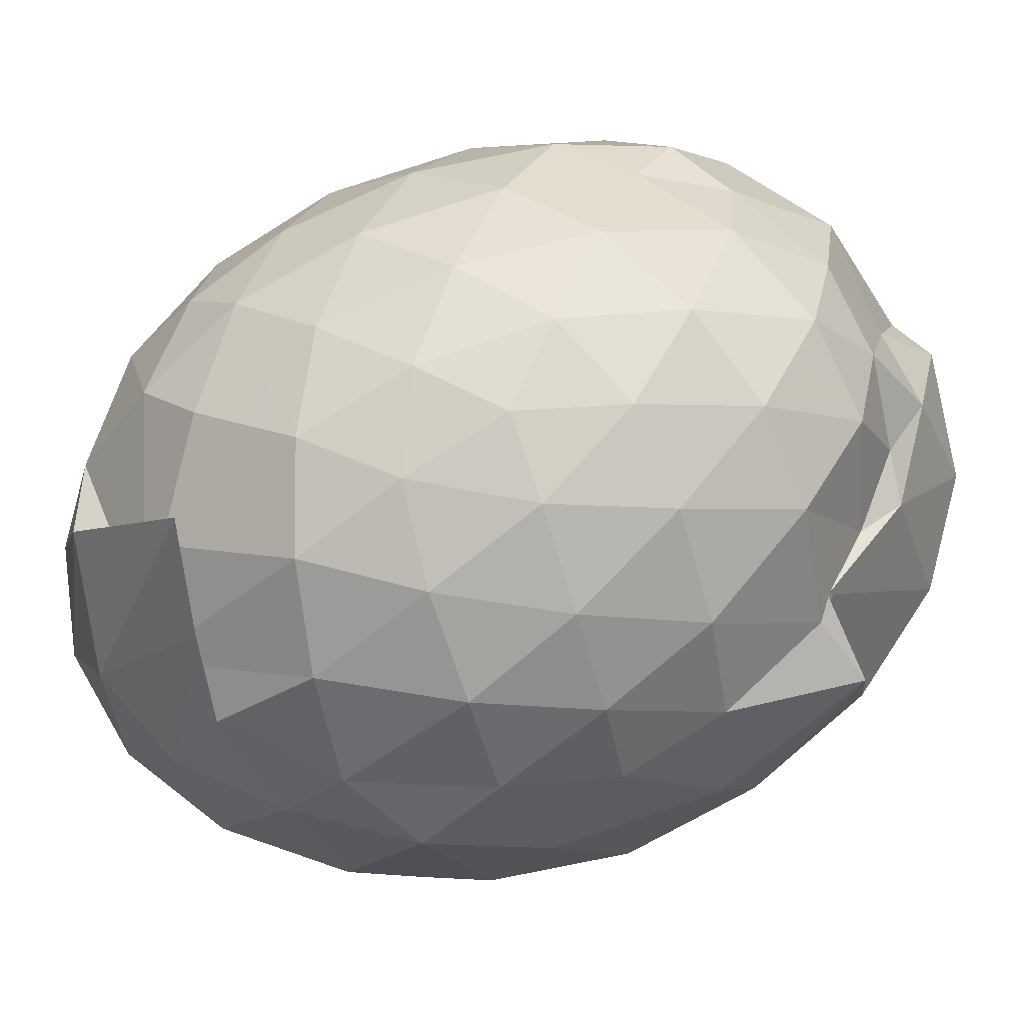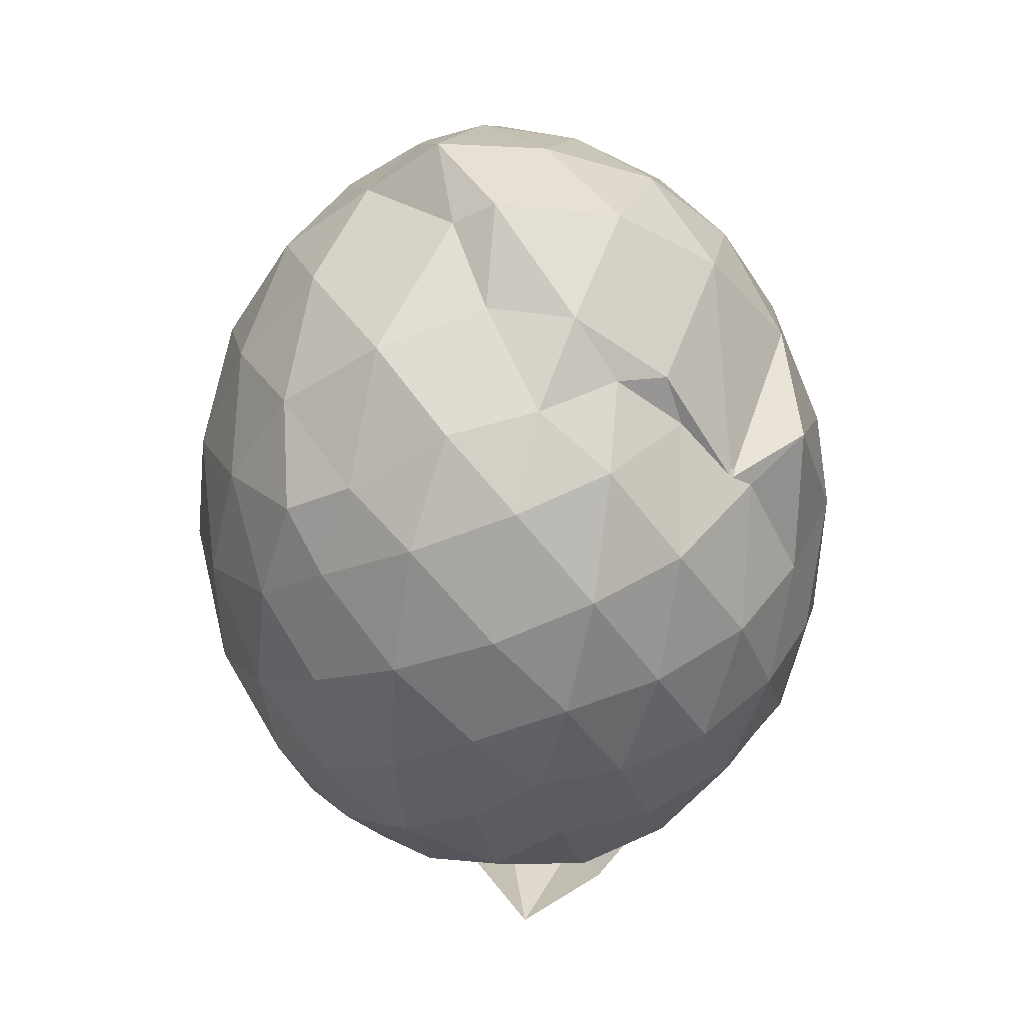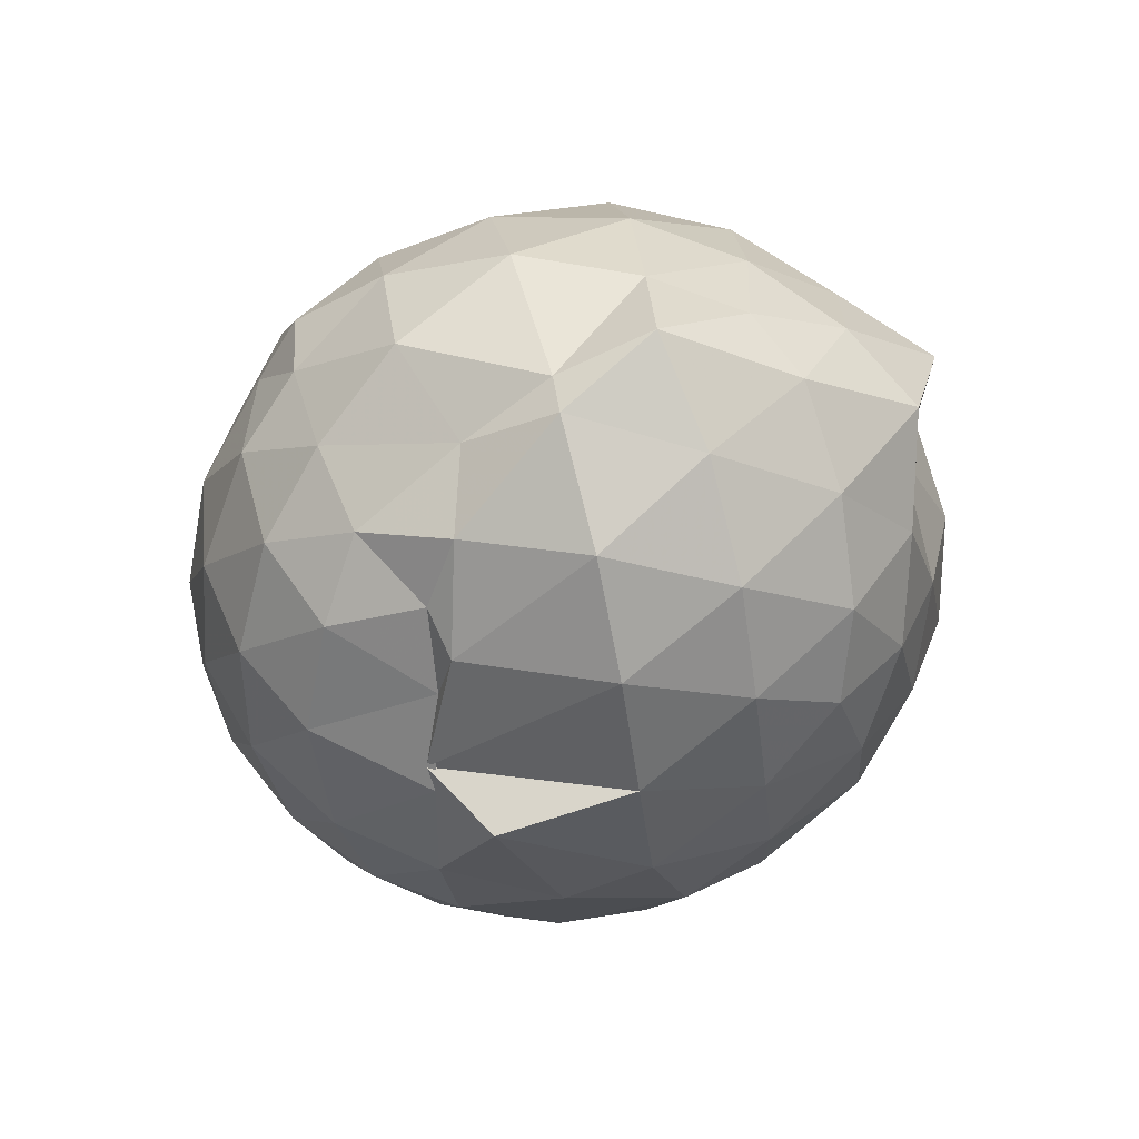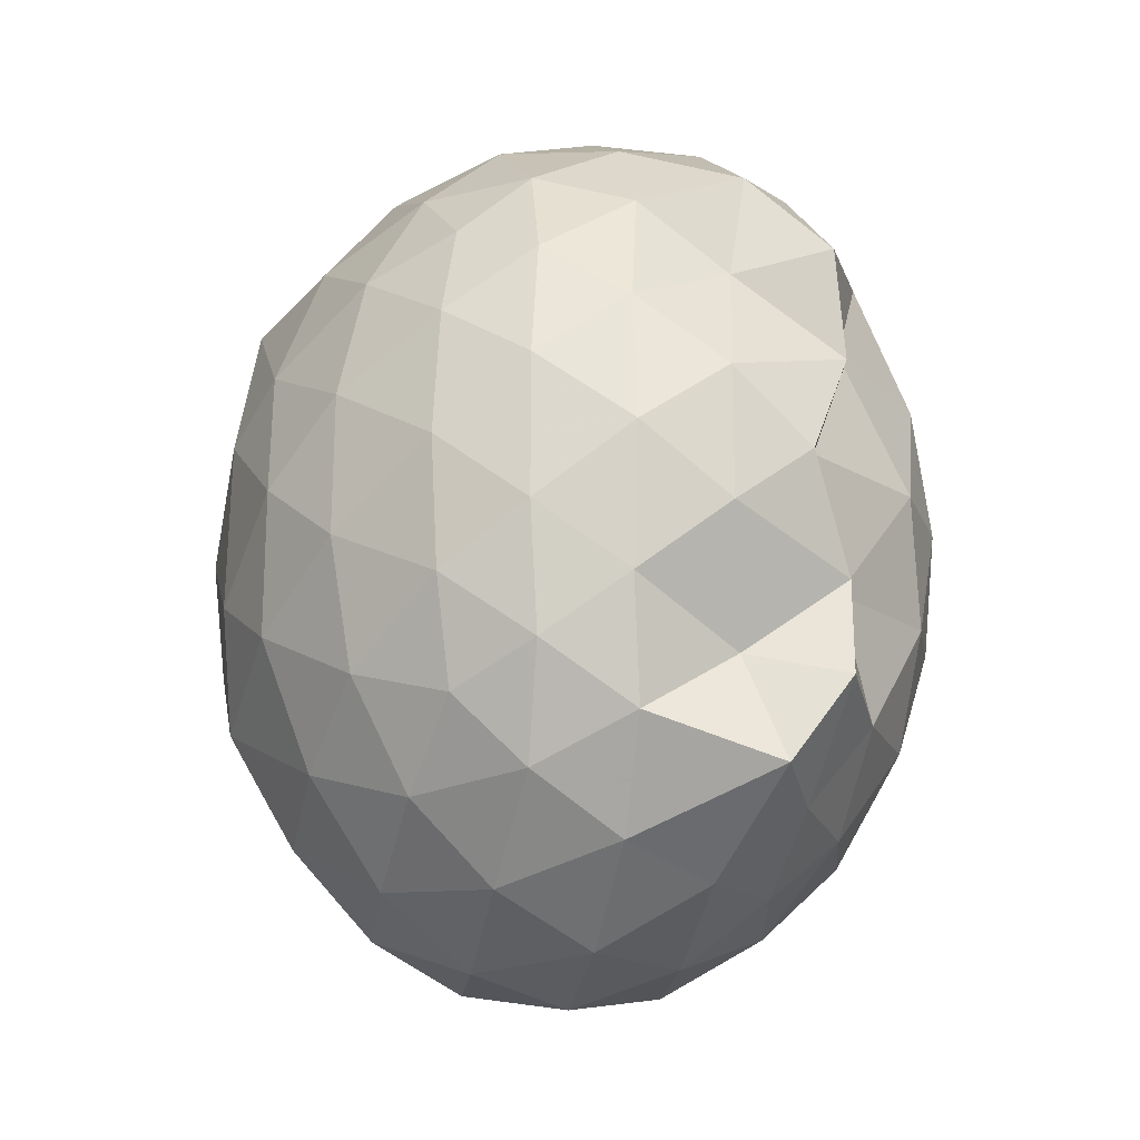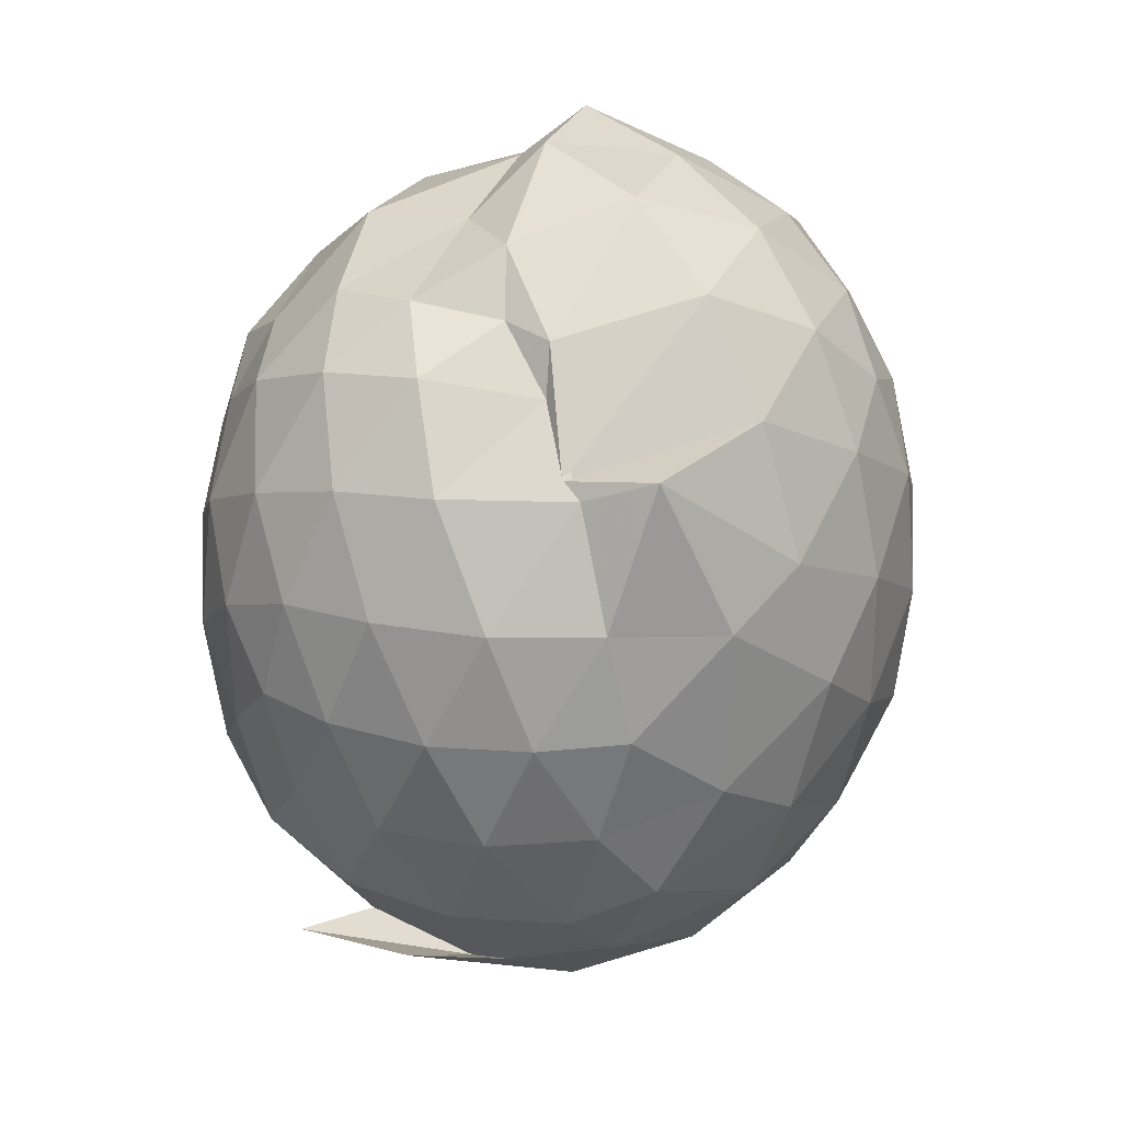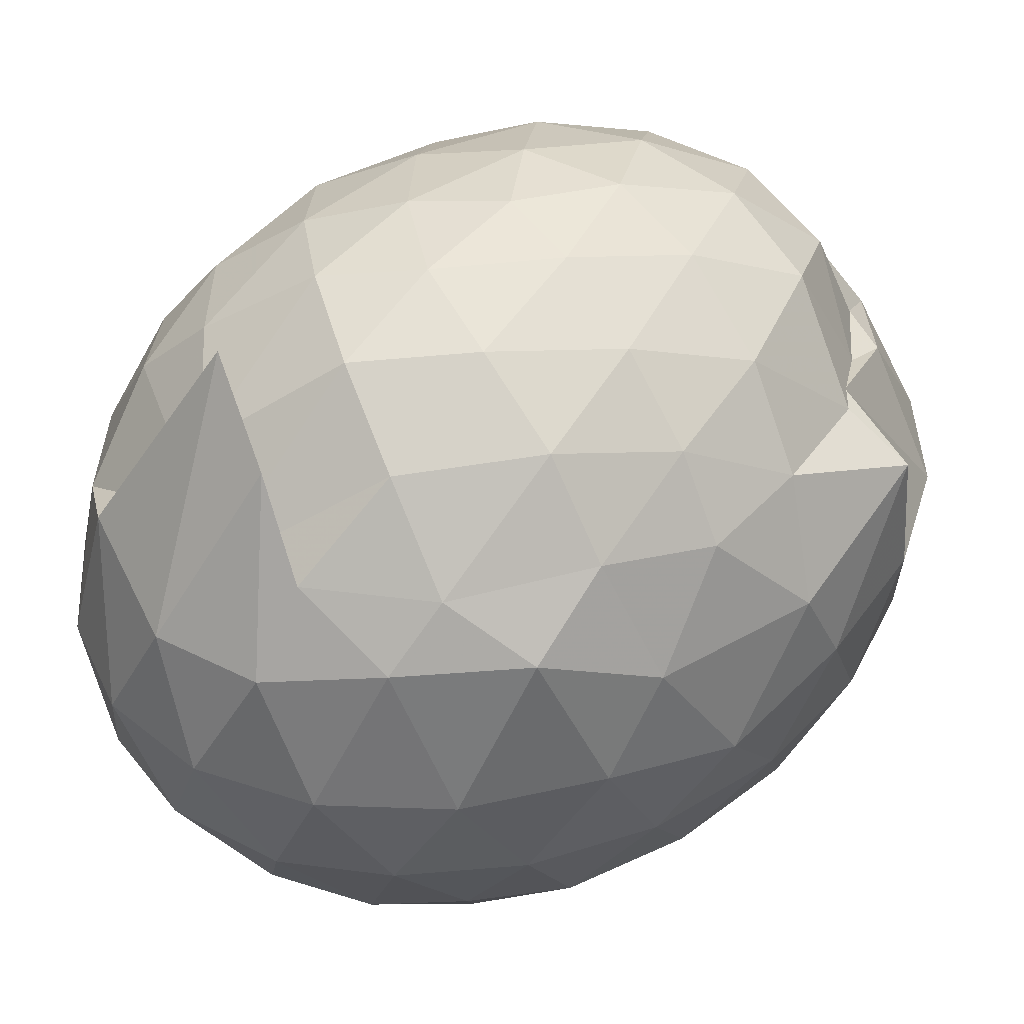
<metadata>
{"format":"obj","ext":"obj","renderer":"f3d","projection":"perspective","resolution":1024,"background":"white","views":[{"elev":76.8,"azim":71.2,"up":"+Z"},{"elev":46.5,"azim":-4.3,"up":"+Y"},{"elev":74.6,"azim":75.1,"up":"+Y"},{"elev":-21.2,"azim":147.7,"up":"+Y"},{"elev":28.3,"azim":47.4,"up":"+Y"},{"elev":43.4,"azim":54.4,"up":"+Z"}]}
</metadata>
<code>
v -0.8286 -0.121 1.088
v -0.886 -0.1185 -0.8441
v -0.05941 -0.1117 0.6078
v -0.12 0.1555 0.6311
v -0.2508 0.4381 0.5927
v -0.432 0.6112 0.5319
v -0.5977 0.7496 0.5098
v -0.8034 0.7691 0.6235
v -1.033 0.7365 0.6566
v -1.278 0.5849 0.6699
v -1.438 0.4906 0.6398
v -1.52 0.2233 0.6796
v -1.556 -0.1154 0.6911
v -1.527 -0.4468 0.661
v -1.448 -0.7059 0.6169
v -1.249 -0.8719 0.681
v -0.7364 -1.024 0.6937
v -0.8602 -0.8777 0.9962
v -0.6322 -0.9201 0.83
v -0.4712 -0.9436 0.6289
v -0.2505 -0.7147 0.6274
v -0.1193 -0.3865 0.6548
v 0.01804 0.1131 0.3589
v -0.103 0.5056 0.4889
v -0.3051 0.4732 0.5994
v -0.4697 0.7326 0.4863
v -0.6965 0.8841 0.4164
v -0.9126 0.8693 0.3465
v -1.191 0.8305 0.4306
v -1.431 0.6483 0.4117
v -1.587 0.3847 0.4044
v -1.665 0.0626 0.4301
v -1.665 -0.3012 0.4324
v -1.588 -0.6173 0.4089
v -1.431 -0.886 0.408
v -1.195 -1.067 0.4466
v -1.031 -1.135 0.5105
v -0.7032 -1.183 0.4227
v -0.4497 -1.077 0.4281
v -0.2512 -0.8607 0.4821
v -0.07475 -0.59 0.4988
v 0.01736 -0.3097 0.3725
v 0.01675 0.2201 0.1407
v -0.1116 0.5463 0.147
v -0.3073 0.8001 0.1404
v -0.5575 0.9667 0.1318
v -0.8747 1.022 0.1289
v -0.9815 0.9575 0.1176
v -1.344 0.8052 0.1225
v -1.55 0.555 0.1243
v -1.68 0.237 0.1236
v -1.723 -0.1155 0.1251
v -1.68 -0.4703 0.1241
v -1.554 -0.7874 0.1248
v -1.349 -1.04 0.1268
v -1.102 -1.198 0.1295
v -0.8328 -1.255 0.1292
v -0.5562 -1.2 0.126
v -0.3081 -1.036 0.1246
v -0.1099 -0.7805 0.1238
v 0.02261 -0.4579 0.1371
v 0.06113 -0.1172 0.05777
v -0.07712 0.3803 -0.1524
v -0.2296 0.6505 -0.154
v -0.439 0.8446 -0.1682
v -0.7203 0.9591 -0.1667
v -1.005 1.024 -0.1247
v -1.193 0.8597 -0.1548
v -1.418 0.6597 -0.1843
v -1.591 0.3649 -0.1852
v -1.678 0.05195 -0.1578
v -1.678 -0.2828 -0.1577
v -1.588 -0.5978 -0.1865
v -1.423 -0.8928 -0.1838
v -1.211 -1.092 -0.153
v -0.9672 -1.194 -0.1538
v -0.7107 -1.188 -0.1764
v -0.4385 -1.074 -0.176
v -0.2259 -0.8838 -0.1521
v -0.06875 -0.6152 -0.1486
v 0.002613 -0.2933 -0.1668
v 0.0007931 0.06282 -0.1661
v -0.2064 0.4653 -0.3629
v -0.3751 0.6304 -0.4286
v -0.6108 0.7654 -0.4545
v -0.8705 0.8392 -0.4374
v -1.052 0.8413 -0.3616
v -1.239 0.6694 -0.4213
v -1.417 0.4306 -0.4467
v -1.544 0.1467 -0.4213
v -1.605 -0.1159 -0.3684
v -1.542 -0.38 -0.4249
v -1.421 -0.6621 -0.4517
v -1.242 -0.903 -0.4282
v -1.073 -1.055 -0.3751
v -0.862 -1.062 -0.448
v -0.6124 -0.9972 -0.456
v -0.3748 -0.8603 -0.4295
v -0.2062 -0.6945 -0.3646
v -0.1336 -0.4399 -0.4259
v -0.106 -0.1145 -0.44
v -0.1341 0.2107 -0.4233
v -0.1891 -0.1141 0.7949
v -0.2901 0.1661 0.8464
v -0.4646 0.4518 0.8443
v -0.6363 0.6624 0.7435
v -0.8744 0.6256 0.8309
v -1.136 0.52 0.8364
v -1.36 0.3689 0.7603
v -1.398 0.05821 0.8442
v -1.393 -0.2907 0.8658
v -1.348 -0.6062 0.7938
v -1.119 -0.7714 0.8378
v -0.873 -0.9364 0.7505
v -0.6657 -1.058 0.5902
v -0.4584 -0.7034 0.8341
v -0.2926 -0.3982 0.8606
v -0.3846 -0.1201 0.9569
v -0.5257 0.1657 0.9976
v -0.6925 0.4257 0.9558
v -0.9431 0.3425 0.9966
v -1.192 0.2173 0.9578
v -1.207 -0.1226 0.9942
v -1.182 -0.4547 0.9621
v -0.9437 -0.5743 1.009
v -0.6963 -0.6589 0.9675
v -0.5278 -0.4083 0.9915
v -0.6186 -0.1192 1.061
v -0.764 0.1406 1.062
v -1.002 0.04076 1.061
v -1.002 -0.2852 1.054
v -0.7712 -0.387 1.052
v -0.3162 0.3715 -0.5582
v -0.5422 0.5231 -0.6315
v -0.8039 0.6233 -0.7135
v -1.016 0.6745 -0.5966
v -1.184 0.4515 -0.6431
v -1.366 0.1693 -0.6232
v -1.474 -0.1156 -0.5557
v -1.368 -0.4039 -0.6185
v -1.182 -0.6861 -0.6476
v -1.011 -0.9012 -0.6123
v -0.8373 -0.8626 -0.7809
v -0.5406 -0.7491 -0.6304
v -0.3173 -0.5996 -0.5582
v -0.2677 -0.2955 -0.6068
v -0.2666 0.0641 -0.6085
v -0.4805 0.2269 -0.7049
v -0.7655 0.3575 -0.6994
v -0.9754 0.4255 -0.8333
v -1.035 0.1887 -0.7571
v -1.263 -0.1155 -0.7276
v -1.018 -0.4199 -0.7467
v -0.9747 -0.6514 -0.8495
v -0.7806 -0.5893 -0.68
v -0.478 -0.4561 -0.7039
v -0.456 -0.1151 -0.7599
v -0.6731 0.04996 -0.8219
v -1.029 0.1617 -0.7974
v -0.9061 -0.1181 -0.8133
v -1.035 -0.3879 -0.772
v -0.6774 -0.282 -0.8173
f 3 23 4
f 4 23 24
f 4 24 5
f 5 24 25
f 5 25 6
f 6 25 26
f 6 26 7
f 7 26 27
f 7 27 8
f 8 27 28
f 8 28 9
f 9 28 29
f 9 29 10
f 10 29 30
f 10 30 11
f 11 30 31
f 11 31 12
f 12 31 32
f 12 32 13
f 13 32 33
f 13 33 14
f 14 33 34
f 14 34 15
f 15 34 35
f 15 35 16
f 16 35 36
f 16 36 17
f 17 36 37
f 17 37 18
f 18 37 38
f 18 38 19
f 19 38 39
f 19 39 20
f 20 39 40
f 20 40 21
f 21 40 41
f 21 41 22
f 22 41 42
f 22 42 3
f 3 42 23
f 23 43 24
f 24 43 44
f 24 44 25
f 25 44 45
f 25 45 26
f 26 45 46
f 26 46 27
f 27 46 47
f 27 47 28
f 28 47 48
f 28 48 29
f 29 48 49
f 29 49 30
f 30 49 50
f 30 50 31
f 31 50 51
f 31 51 32
f 32 51 52
f 32 52 33
f 33 52 53
f 33 53 34
f 34 53 54
f 34 54 35
f 35 54 55
f 35 55 36
f 36 55 56
f 36 56 37
f 37 56 57
f 37 57 38
f 38 57 58
f 38 58 39
f 39 58 59
f 39 59 40
f 40 59 60
f 40 60 41
f 41 60 61
f 41 61 42
f 42 61 62
f 42 62 23
f 23 62 43
f 43 63 44
f 44 63 64
f 44 64 45
f 45 64 65
f 45 65 46
f 46 65 66
f 46 66 47
f 47 66 67
f 47 67 48
f 48 67 68
f 48 68 49
f 49 68 69
f 49 69 50
f 50 69 70
f 50 70 51
f 51 70 71
f 51 71 52
f 52 71 72
f 52 72 53
f 53 72 73
f 53 73 54
f 54 73 74
f 54 74 55
f 55 74 75
f 55 75 56
f 56 75 76
f 56 76 57
f 57 76 77
f 57 77 58
f 58 77 78
f 58 78 59
f 59 78 79
f 59 79 60
f 60 79 80
f 60 80 61
f 61 80 81
f 61 81 62
f 62 81 82
f 62 82 43
f 43 82 63
f 63 83 64
f 64 83 84
f 64 84 65
f 65 84 85
f 65 85 66
f 66 85 86
f 66 86 67
f 67 86 87
f 67 87 68
f 68 87 88
f 68 88 69
f 69 88 89
f 69 89 70
f 70 89 90
f 70 90 71
f 71 90 91
f 71 91 72
f 72 91 92
f 72 92 73
f 73 92 93
f 73 93 74
f 74 93 94
f 74 94 75
f 75 94 95
f 75 95 76
f 76 95 96
f 76 96 77
f 77 96 97
f 77 97 78
f 78 97 98
f 78 98 79
f 79 98 99
f 79 99 80
f 80 99 100
f 80 100 81
f 81 100 101
f 81 101 82
f 82 101 102
f 82 102 63
f 63 102 83
f 103 104 118
f 104 119 118
f 104 105 119
f 105 120 119
f 105 106 120
f 106 107 120
f 107 121 120
f 107 108 121
f 108 122 121
f 108 109 122
f 109 110 122
f 110 123 122
f 110 111 123
f 111 124 123
f 111 112 124
f 112 113 124
f 113 125 124
f 113 114 125
f 114 126 125
f 114 115 126
f 115 116 126
f 116 127 126
f 116 117 127
f 117 118 127
f 117 103 118
f 118 119 128
f 119 129 128
f 119 120 129
f 120 121 129
f 121 130 129
f 121 122 130
f 122 123 130
f 123 131 130
f 123 124 131
f 124 125 131
f 125 132 131
f 125 126 132
f 126 127 132
f 127 128 132
f 127 118 128
f 133 148 134
f 134 148 149
f 134 149 135
f 135 149 150
f 135 150 136
f 136 150 137
f 137 150 151
f 137 151 138
f 138 151 152
f 138 152 139
f 139 152 140
f 140 152 153
f 140 153 141
f 141 153 154
f 141 154 142
f 142 154 143
f 143 154 155
f 143 155 144
f 144 155 156
f 144 156 145
f 145 156 146
f 146 156 157
f 146 157 147
f 147 157 148
f 147 148 133
f 148 158 149
f 149 158 159
f 149 159 150
f 150 159 151
f 151 159 160
f 151 160 152
f 152 160 153
f 153 160 161
f 153 161 154
f 154 161 155
f 155 161 162
f 155 162 156
f 156 162 157
f 157 162 158
f 157 158 148
f 3 4 103
f 103 4 104
f 4 5 104
f 104 5 105
f 5 6 105
f 105 6 106
f 6 7 106
f 7 8 106
f 106 8 107
f 8 9 107
f 107 9 108
f 9 10 108
f 108 10 109
f 10 11 109
f 11 12 109
f 109 12 110
f 12 13 110
f 110 13 111
f 13 14 111
f 111 14 112
f 14 15 112
f 15 16 112
f 112 16 113
f 16 17 113
f 113 17 114
f 17 18 114
f 114 18 115
f 18 19 115
f 19 20 115
f 115 20 116
f 20 21 116
f 116 21 117
f 21 22 117
f 117 22 103
f 22 3 103
f 83 133 84
f 84 133 134
f 84 134 85
f 85 134 135
f 85 135 86
f 86 135 136
f 86 136 87
f 87 136 88
f 88 136 137
f 88 137 89
f 89 137 138
f 89 138 90
f 90 138 139
f 90 139 91
f 91 139 92
f 92 139 140
f 92 140 93
f 93 140 141
f 93 141 94
f 94 141 142
f 94 142 95
f 95 142 96
f 96 142 143
f 96 143 97
f 97 143 144
f 97 144 98
f 98 144 145
f 98 145 99
f 99 145 100
f 100 145 146
f 100 146 101
f 101 146 147
f 101 147 102
f 102 147 133
f 102 133 83
f 128 129 1
f 129 130 1
f 130 131 1
f 131 132 1
f 132 128 1
f 159 158 2
f 160 159 2
f 161 160 2
f 162 161 2
f 158 162 2

</code>
